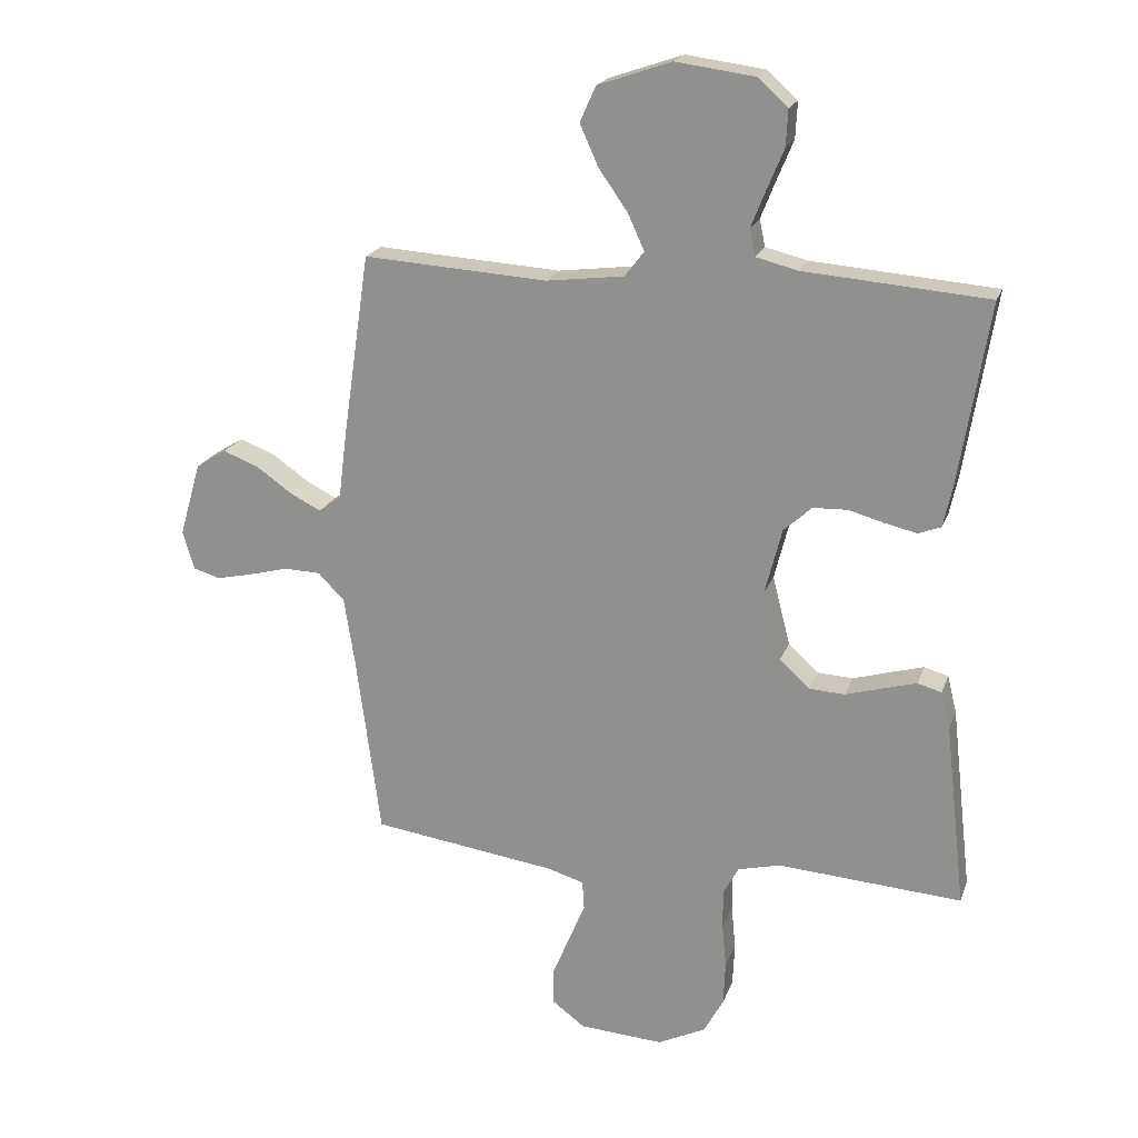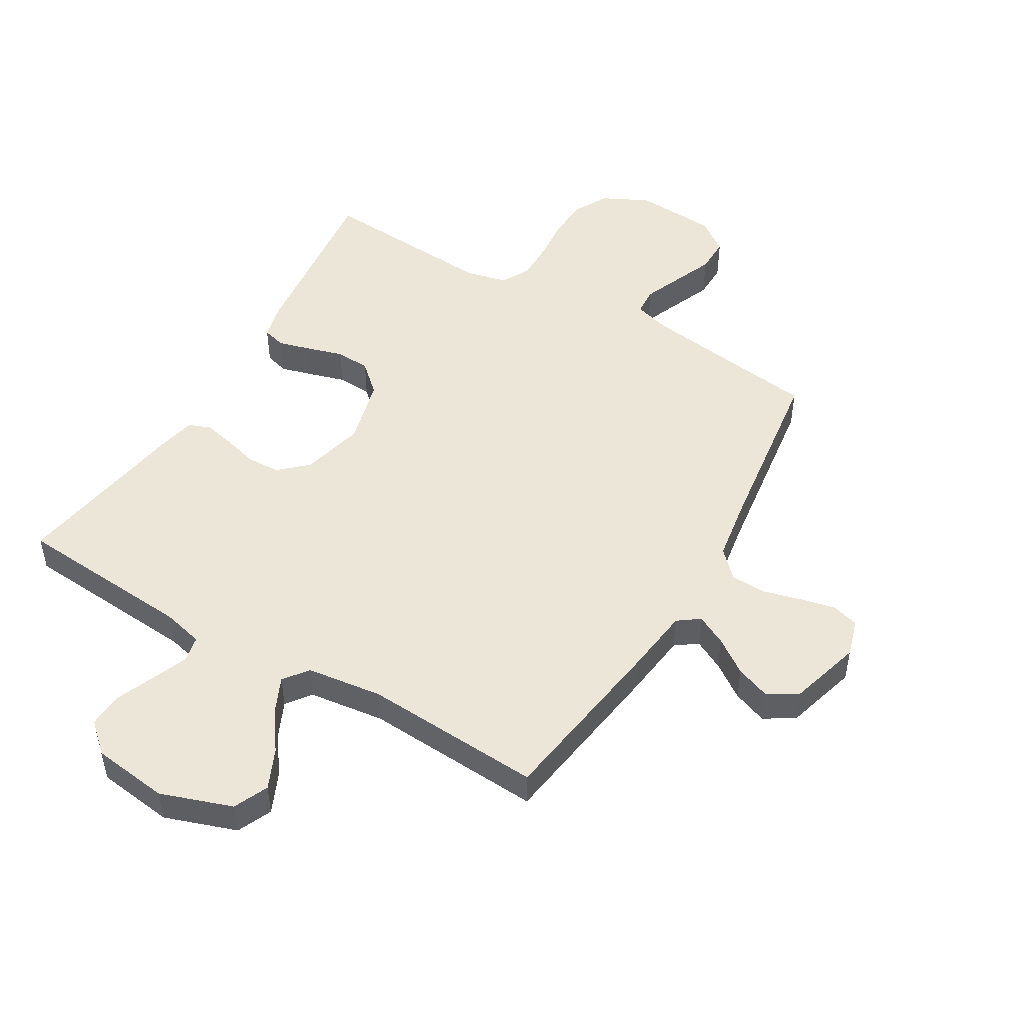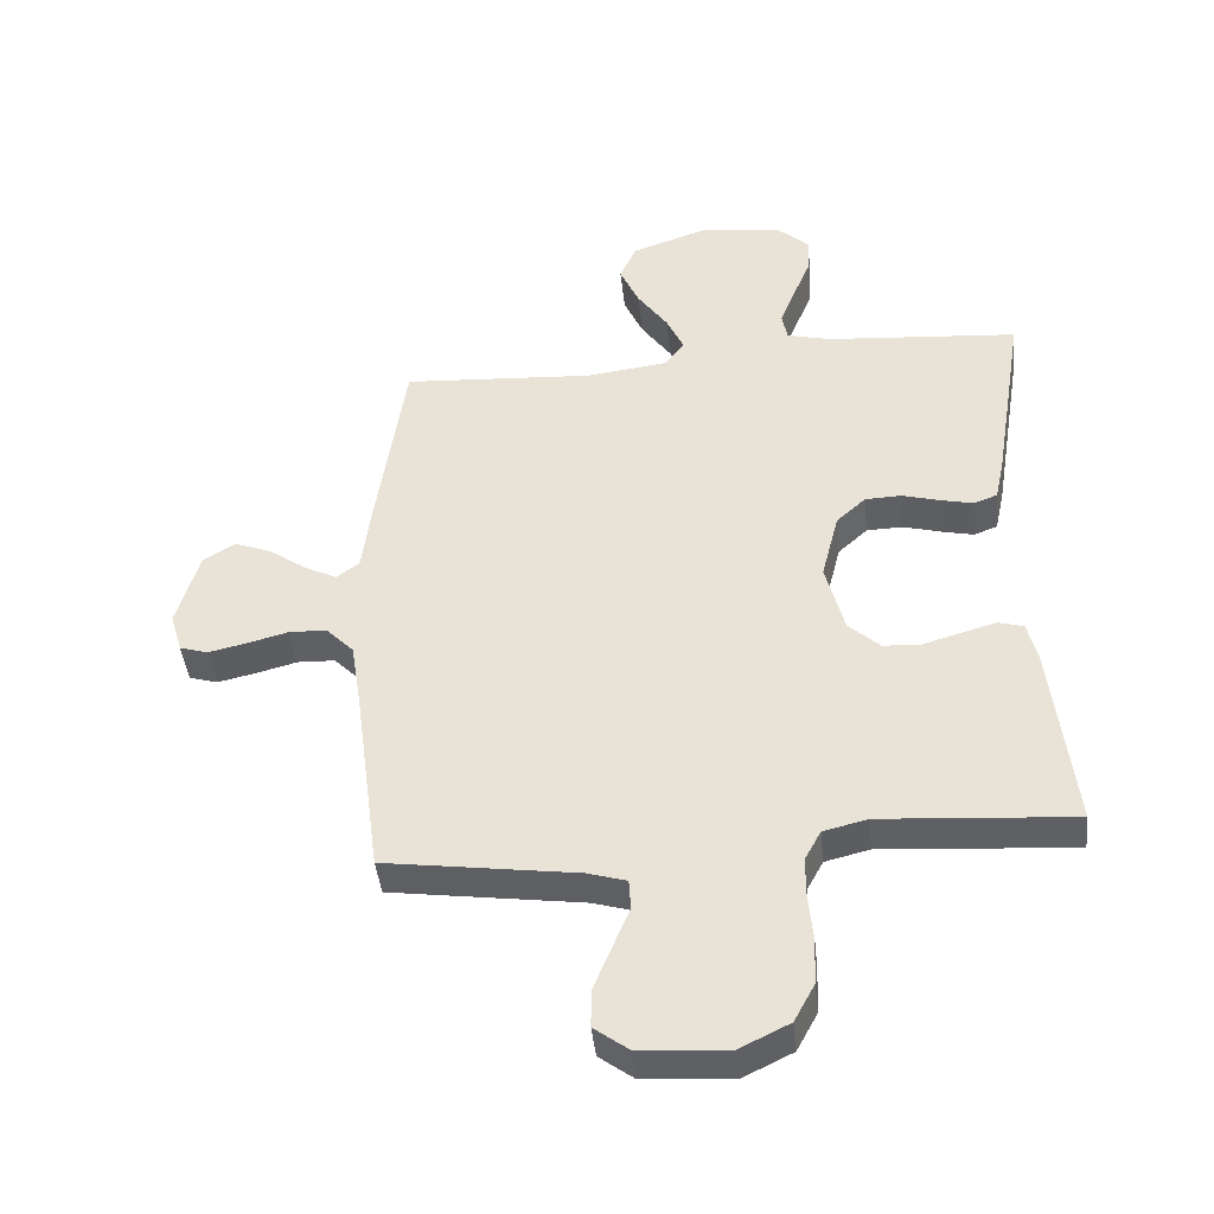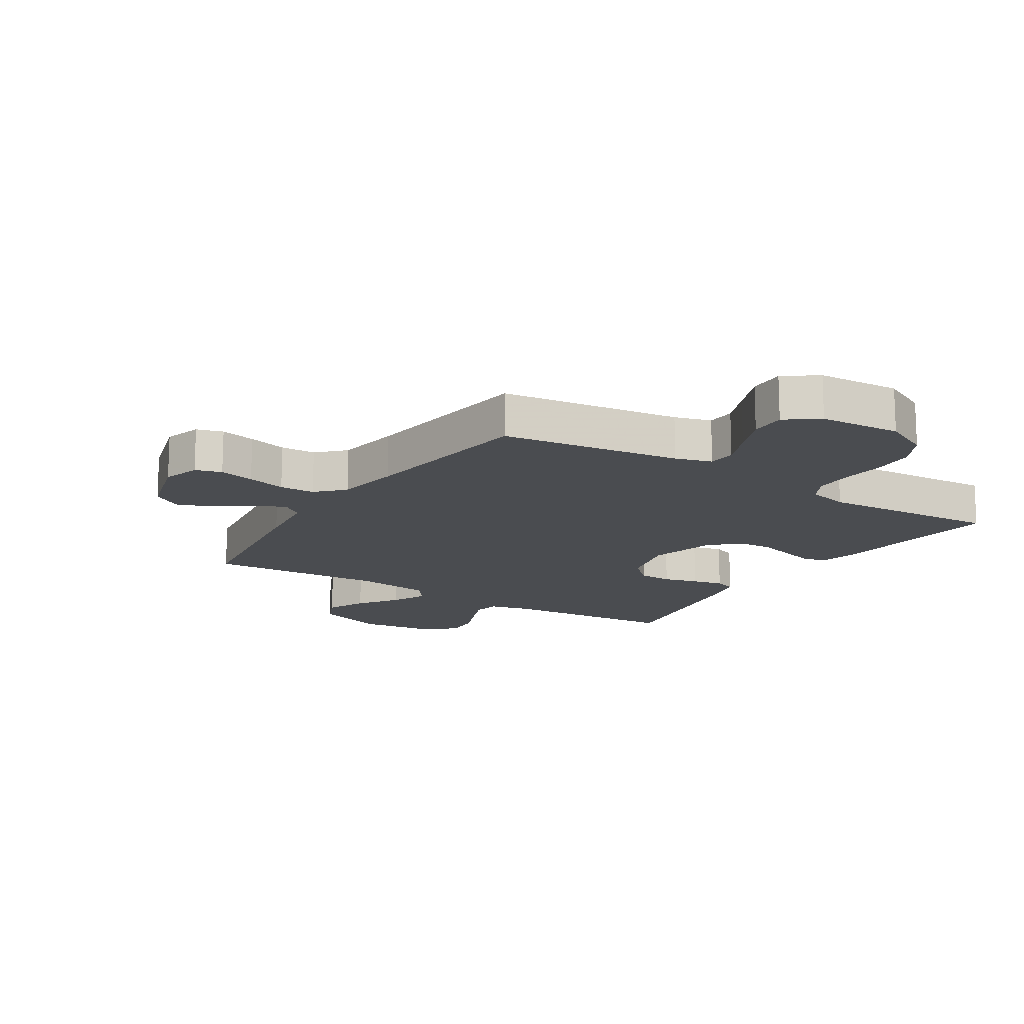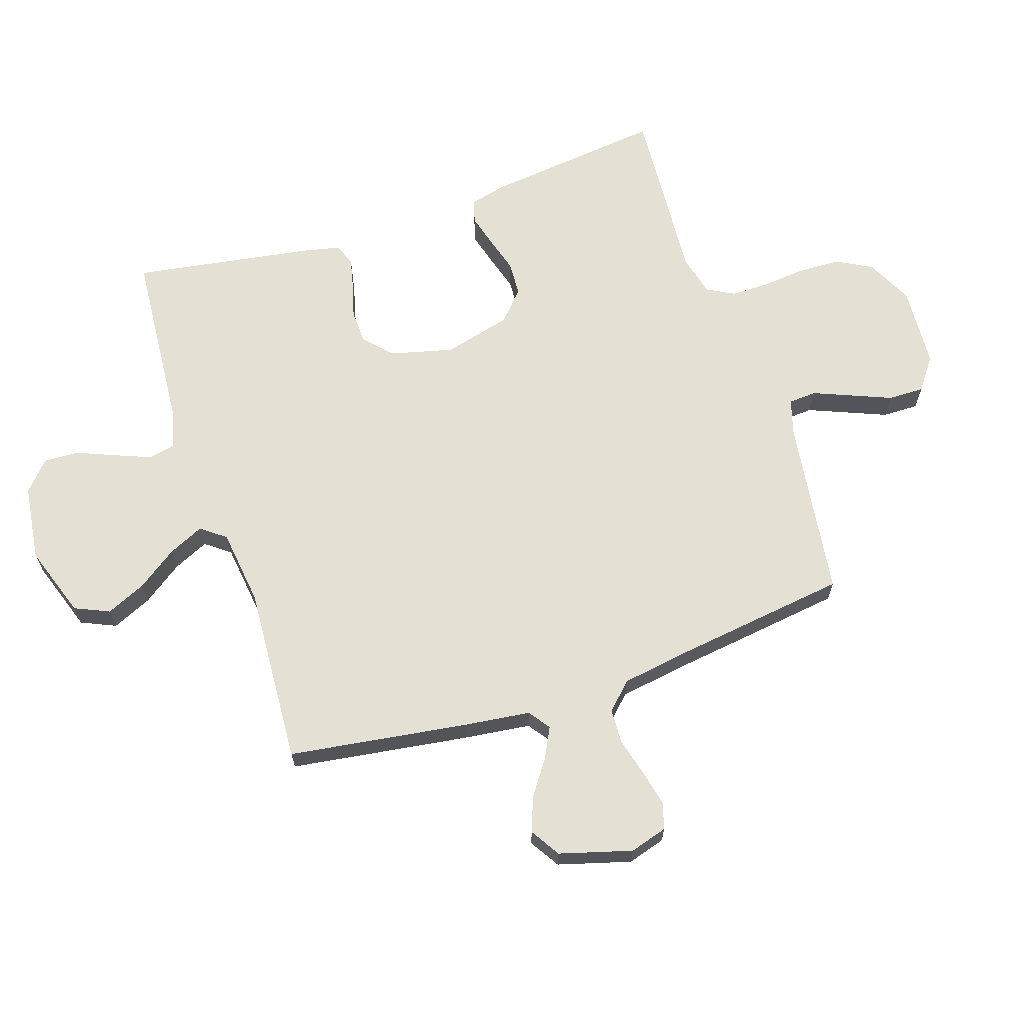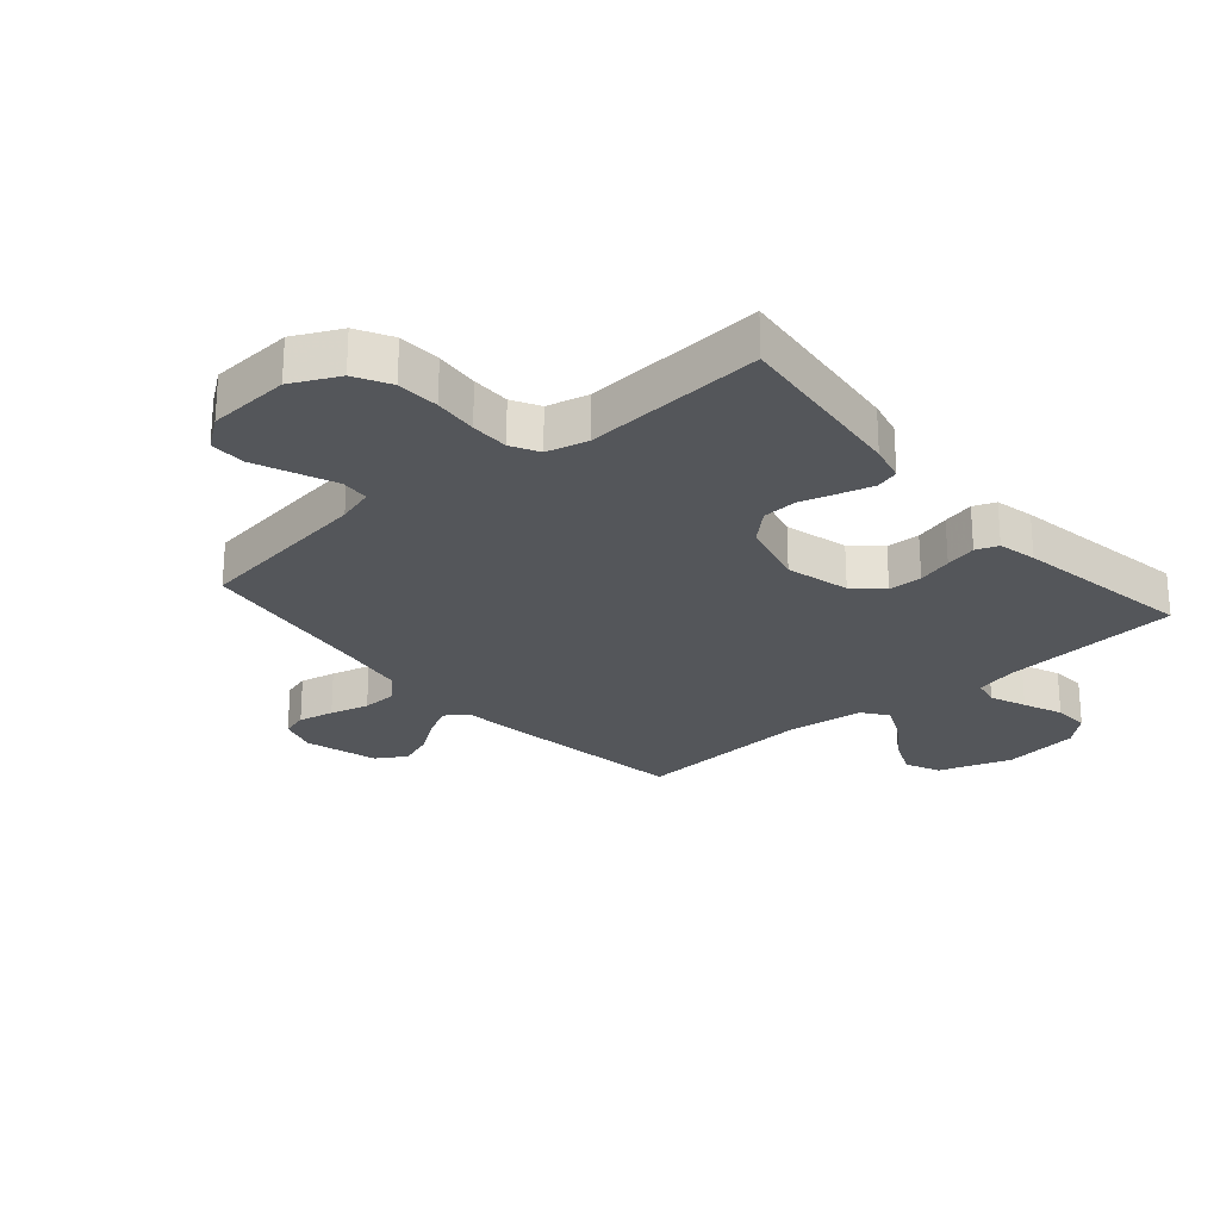
<metadata>
{"format":"obj","ext":"obj","renderer":"f3d","projection":"perspective","resolution":1024,"background":"white","views":[{"elev":20.2,"azim":-163.6,"up":"+Z"},{"elev":49.0,"azim":30.4,"up":"+Y"},{"elev":-42.6,"azim":-174.0,"up":"+Z"},{"elev":-15.0,"azim":147.5,"up":"+Y"},{"elev":66.1,"azim":71.6,"up":"+Y"},{"elev":-25.2,"azim":-139.2,"up":"+Y"}]}
</metadata>
<code>
v -0.5 0.07 0.5
v -0.2 0.07 0.524
v -0.132 0.07 0.541
v -0.123 0.07 0.585
v -0.147 0.07 0.645
v -0.174 0.07 0.71
v -0.177 0.07 0.769
v -0.128 0.07 0.813
v 0 0.07 0.83
v 0.12 0.07 0.789
v 0.146 0.07 0.731
v 0.116 0.07 0.664
v 0.069 0.07 0.597
v 0.042 0.07 0.538
v 0.073 0.07 0.497
v 0.2 0.07 0.481
v 0.5 0.07 0.5
v 0.544 0.07 0.2
v 0.558 0.07 0.089
v 0.594 0.07 0.063
v 0.645 0.07 0.089
v 0.703 0.07 0.13
v 0.761 0.07 0.152
v 0.811 0.07 0.121
v 0.846 0.07 0
v 0.827 0.07 -0.063
v 0.783 0.07 -0.076
v 0.724 0.07 -0.063
v 0.659 0.07 -0.046
v 0.6 0.07 -0.048
v 0.557 0.07 -0.092
v 0.54 0.07 -0.2
v 0.5 0.07 -0.5
v 0.2 0.07 -0.542
v 0.139 0.07 -0.56
v 0.136 0.07 -0.607
v 0.162 0.07 -0.67
v 0.19 0.07 -0.738
v 0.191 0.07 -0.798
v 0.137 0.07 -0.838
v 0 0.07 -0.847
v -0.078 0.07 -0.809
v -0.11 0.07 -0.75
v -0.113 0.07 -0.679
v -0.106 0.07 -0.606
v -0.106 0.07 -0.542
v -0.131 0.07 -0.496
v -0.2 0.07 -0.479
v -0.5 0.07 -0.5
v -0.466 0.07 -0.2
v -0.451 0.07 -0.139
v -0.412 0.07 -0.128
v -0.358 0.07 -0.143
v -0.297 0.07 -0.161
v -0.239 0.07 -0.158
v -0.19 0.07 -0.113
v -0.161 0.07 0
v -0.188 0.07 0.106
v -0.234 0.07 0.148
v -0.29 0.07 0.15
v -0.348 0.07 0.134
v -0.4 0.07 0.122
v -0.437 0.07 0.136
v -0.451 0.07 0.2
v -0.5 0 0.5
v -0.2 0 0.524
v -0.132 0 0.541
v -0.123 0 0.585
v -0.147 0 0.645
v -0.174 0 0.71
v -0.177 0 0.769
v -0.128 0 0.813
v 0 0 0.83
v 0.12 0 0.789
v 0.146 0 0.731
v 0.116 0 0.664
v 0.069 0 0.597
v 0.042 0 0.538
v 0.073 0 0.497
v 0.2 0 0.481
v 0.5 0 0.5
v 0.544 0 0.2
v 0.558 0 0.089
v 0.594 0 0.063
v 0.645 0 0.089
v 0.703 0 0.13
v 0.761 0 0.152
v 0.811 0 0.121
v 0.846 0 0
v 0.827 0 -0.063
v 0.783 0 -0.076
v 0.724 0 -0.063
v 0.659 0 -0.046
v 0.6 0 -0.048
v 0.557 0 -0.092
v 0.54 0 -0.2
v 0.5 0 -0.5
v 0.2 0 -0.542
v 0.139 0 -0.56
v 0.136 0 -0.607
v 0.162 0 -0.67
v 0.19 0 -0.738
v 0.191 0 -0.798
v 0.137 0 -0.838
v 0 0 -0.847
v -0.078 0 -0.809
v -0.11 0 -0.75
v -0.113 0 -0.679
v -0.106 0 -0.606
v -0.106 0 -0.542
v -0.131 0 -0.496
v -0.2 0 -0.479
v -0.5 0 -0.5
v -0.466 0 -0.2
v -0.451 0 -0.139
v -0.412 0 -0.128
v -0.358 0 -0.143
v -0.297 0 -0.161
v -0.239 0 -0.158
v -0.19 0 -0.113
v -0.161 0 0
v -0.188 0 0.106
v -0.234 0 0.148
v -0.29 0 0.15
v -0.348 0 0.134
v -0.4 0 0.122
v -0.437 0 0.136
v -0.451 0 0.2
f 63 64 1 2
f 60 61 62 63
f 60 63 2 3
f 59 60 3
f 58 59 3
f 57 58 3 4
f 51 52 53 54
f 49 50 51 54
f 48 49 54 55
f 47 48 55 56
f 42 43 44 45
f 42 45 46
f 41 42 46
f 40 41 46
f 36 37 38 39
f 36 39 40 46
f 32 33 34
f 31 32 34 35
f 26 27 28 29
f 24 25 26 29
f 24 29 30
f 21 22 23 24
f 20 21 24 30
f 19 20 30 31
f 16 17 18 19
f 15 16 19 31
f 10 11 12 13
f 10 13 14
f 9 10 14
f 8 9 14
f 5 6 7 8
f 4 5 8 14
f 57 4 14 15
f 35 36 46 47
f 35 47 56 57
f 15 31 35 57
f 66 65 128 127
f 127 126 125 124
f 67 66 127 124
f 67 124 123
f 67 123 122
f 68 67 122 121
f 118 117 116 115
f 118 115 114 113
f 119 118 113 112
f 120 119 112 111
f 109 108 107 106
f 110 109 106
f 110 106 105
f 110 105 104
f 103 102 101 100
f 110 104 103 100
f 98 97 96
f 99 98 96 95
f 93 92 91 90
f 93 90 89 88
f 94 93 88
f 88 87 86 85
f 94 88 85 84
f 95 94 84 83
f 83 82 81 80
f 95 83 80 79
f 77 76 75 74
f 78 77 74
f 78 74 73
f 78 73 72
f 72 71 70 69
f 78 72 69 68
f 79 78 68 121
f 111 110 100 99
f 121 120 111 99
f 121 99 95 79
f 1 65 66 2
f 2 66 67 3
f 3 67 68 4
f 4 68 69 5
f 5 69 70 6
f 6 70 71 7
f 7 71 72 8
f 8 72 73 9
f 9 73 74 10
f 10 74 75 11
f 11 75 76 12
f 12 76 77 13
f 13 77 78 14
f 14 78 79 15
f 15 79 80 16
f 16 80 81 17
f 17 81 82 18
f 18 82 83 19
f 19 83 84 20
f 20 84 85 21
f 21 85 86 22
f 22 86 87 23
f 23 87 88 24
f 24 88 89 25
f 25 89 90 26
f 26 90 91 27
f 27 91 92 28
f 28 92 93 29
f 29 93 94 30
f 30 94 95 31
f 31 95 96 32
f 32 96 97 33
f 33 97 98 34
f 34 98 99 35
f 35 99 100 36
f 36 100 101 37
f 37 101 102 38
f 38 102 103 39
f 39 103 104 40
f 40 104 105 41
f 41 105 106 42
f 42 106 107 43
f 43 107 108 44
f 44 108 109 45
f 45 109 110 46
f 46 110 111 47
f 47 111 112 48
f 48 112 113 49
f 49 113 114 50
f 50 114 115 51
f 51 115 116 52
f 52 116 117 53
f 53 117 118 54
f 54 118 119 55
f 55 119 120 56
f 56 120 121 57
f 57 121 122 58
f 58 122 123 59
f 59 123 124 60
f 60 124 125 61
f 61 125 126 62
f 62 126 127 63
f 63 127 128 64
f 64 128 65 1

</code>
